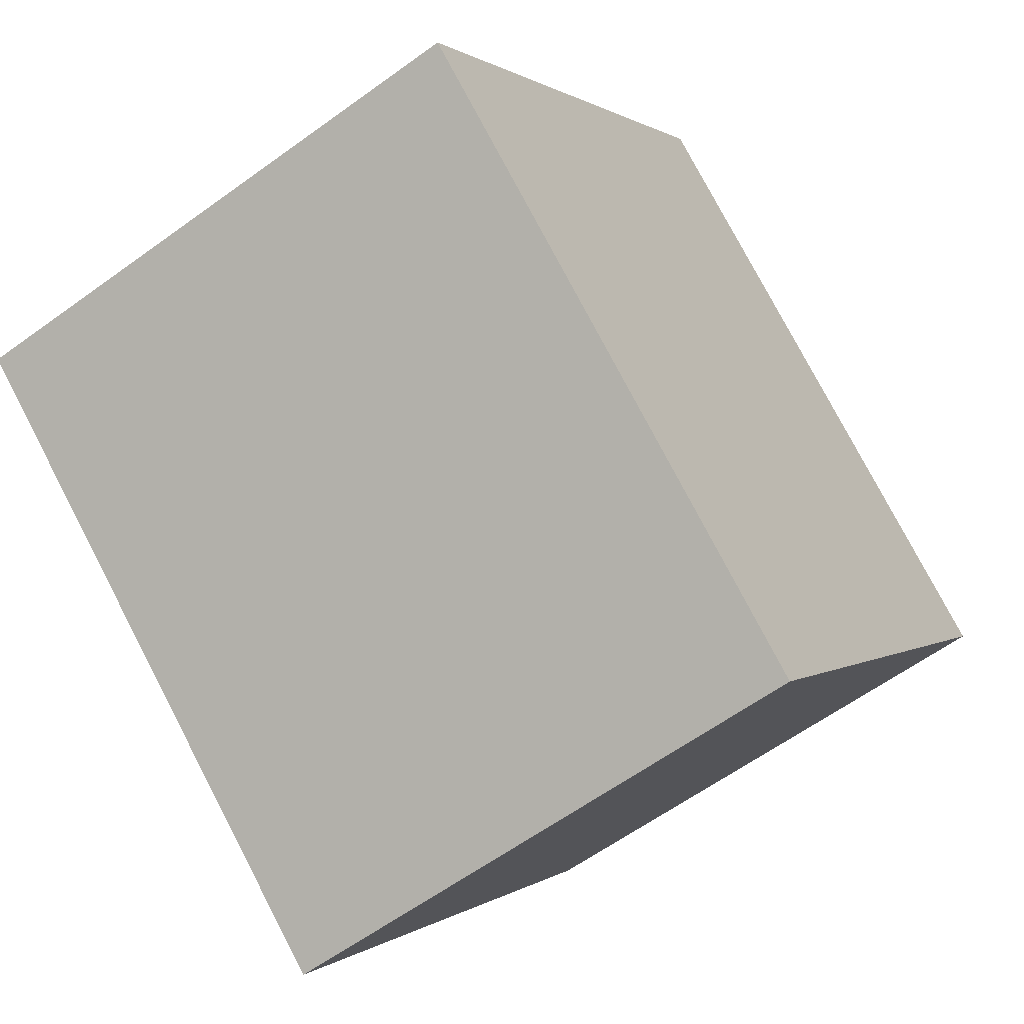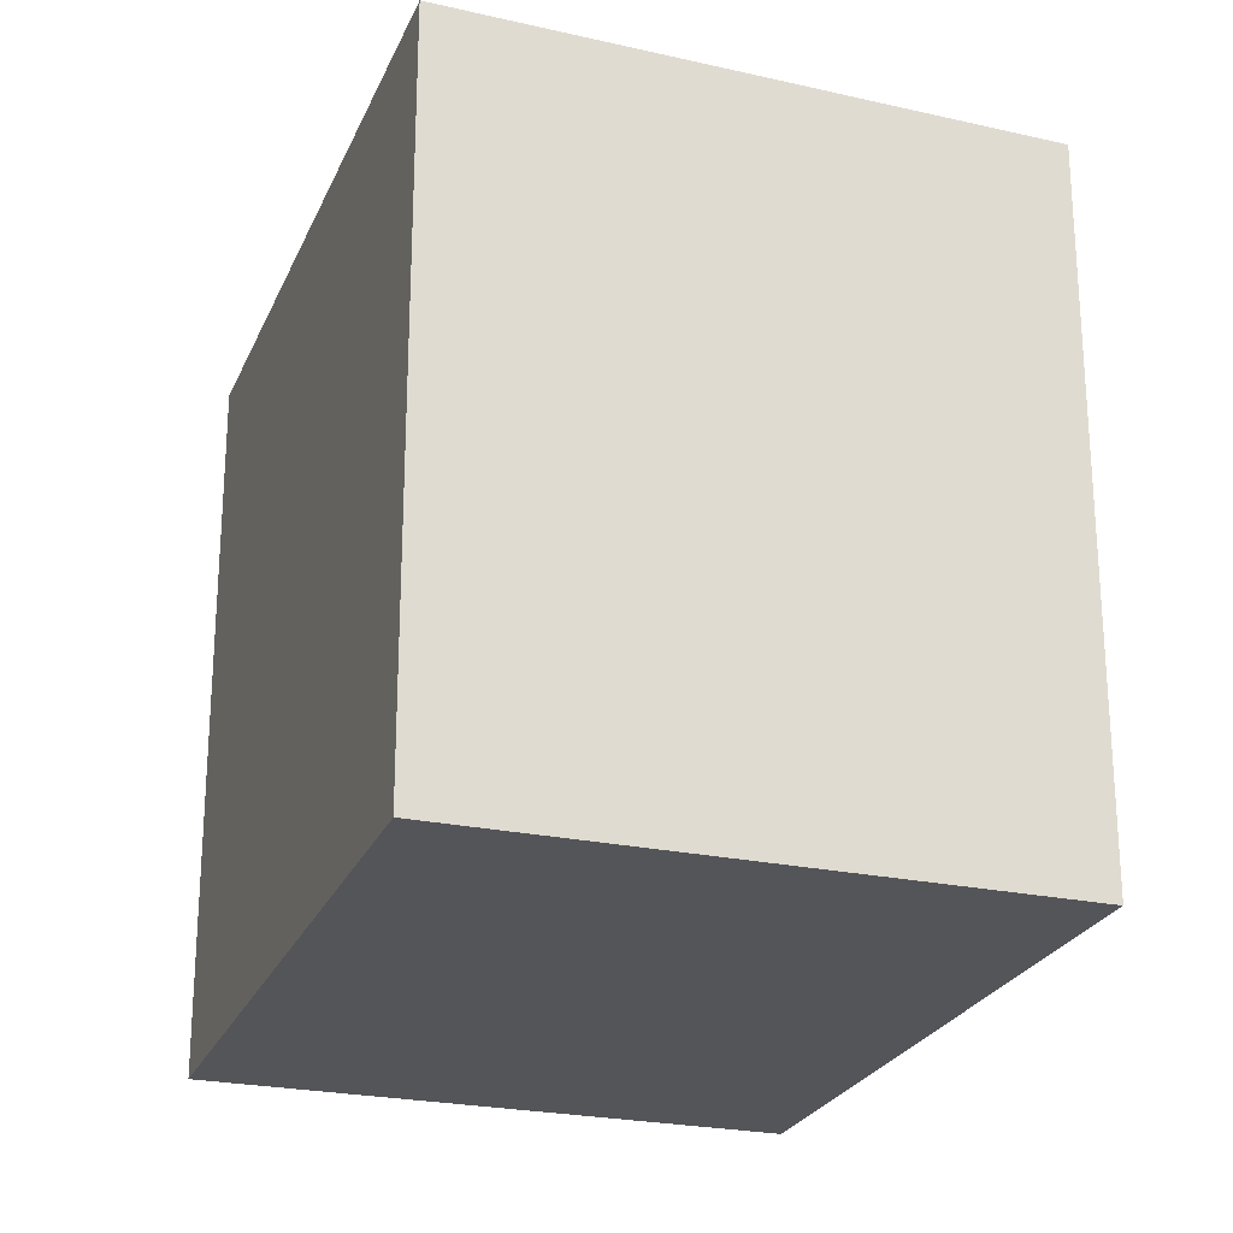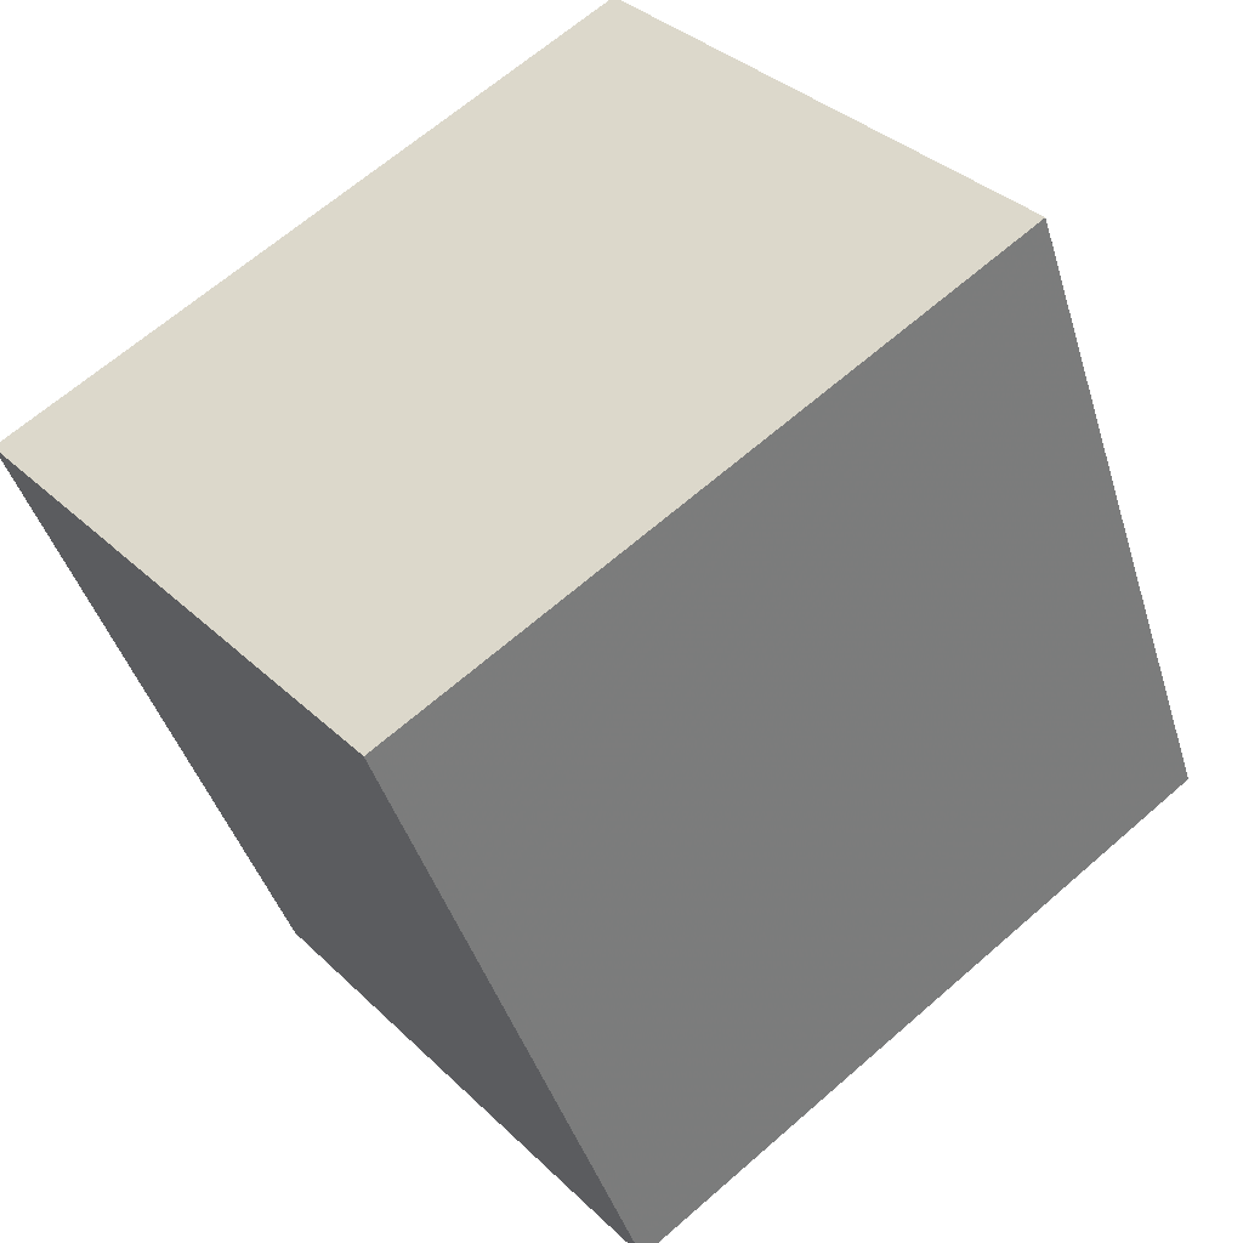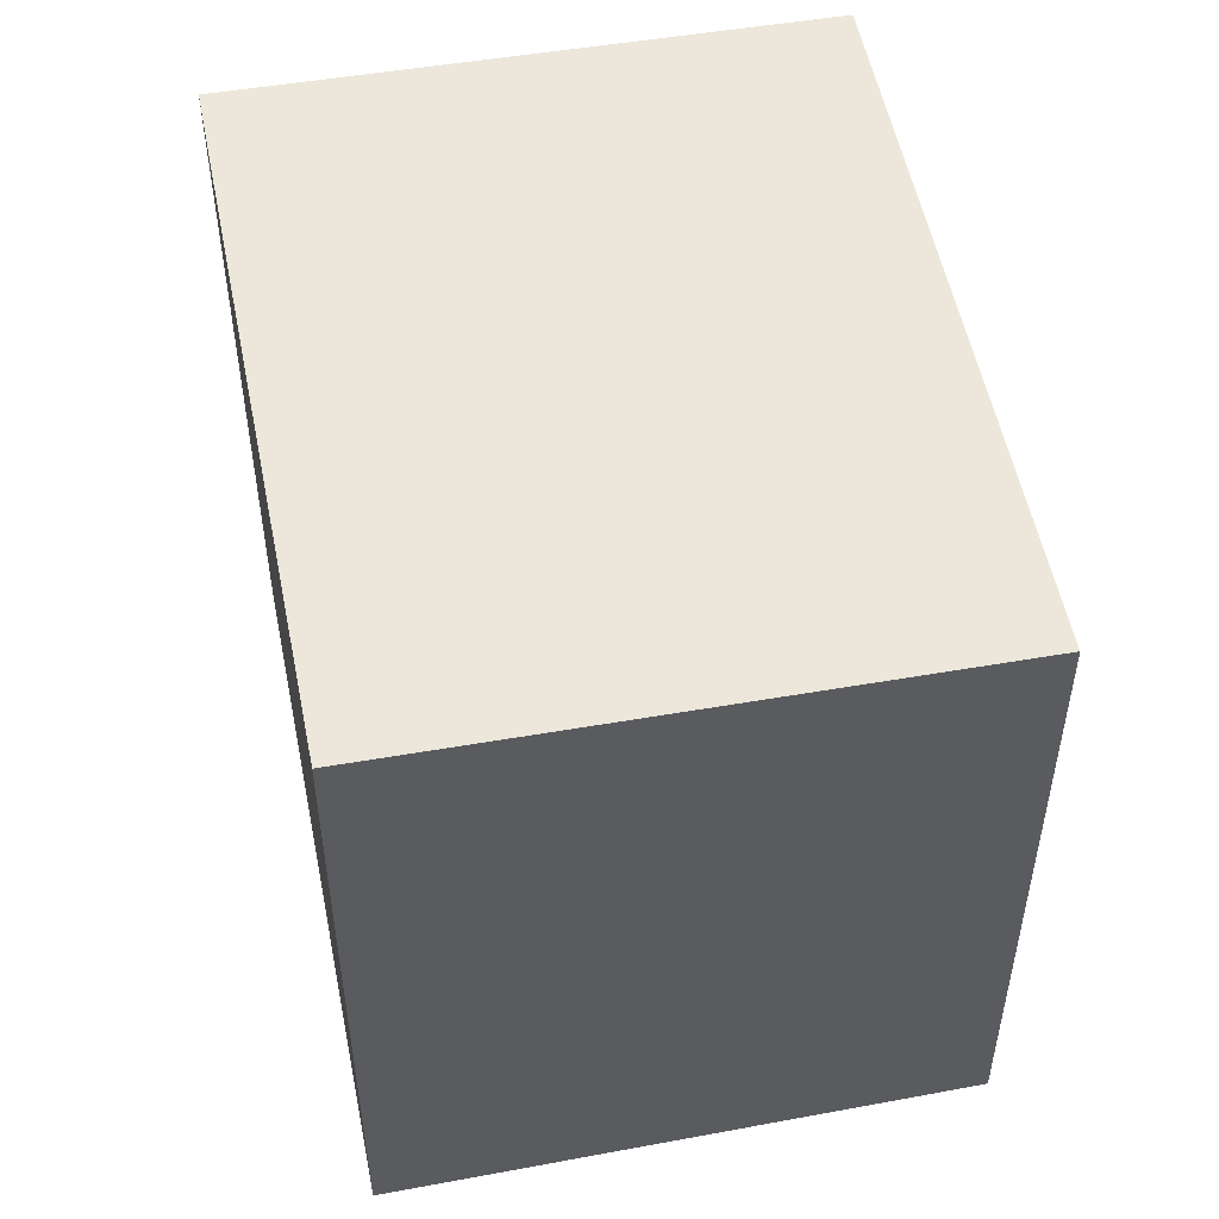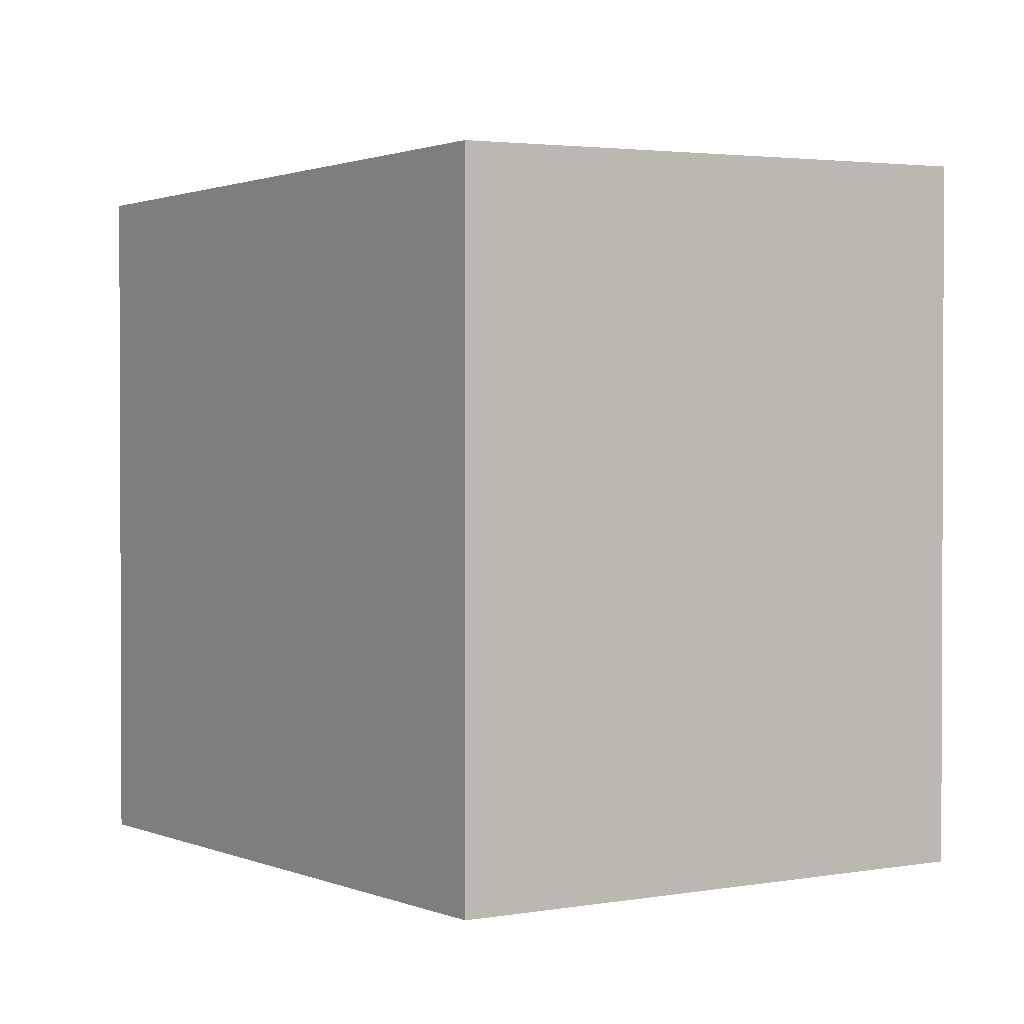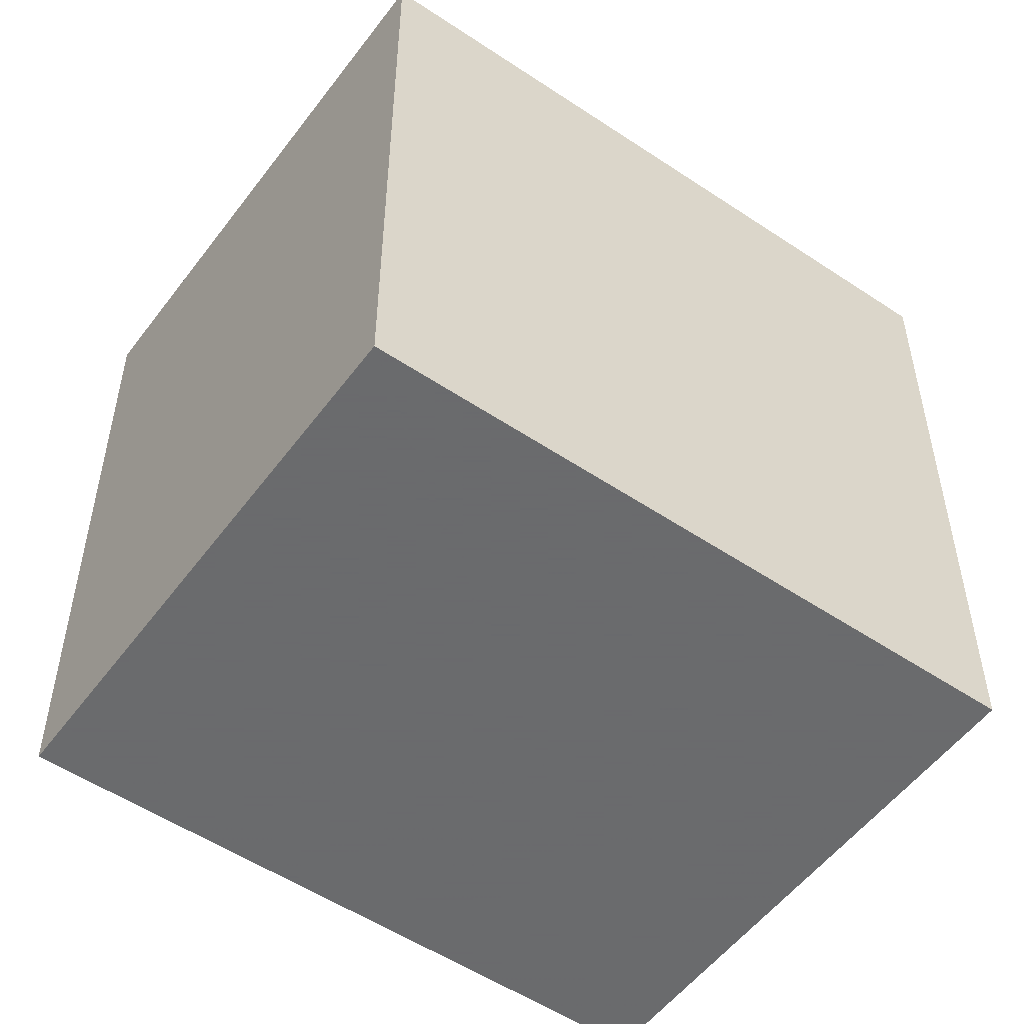
<metadata>
{"format":"obj","ext":"obj","renderer":"f3d","projection":"perspective","resolution":1024,"background":"white","views":[{"elev":77.7,"azim":-27.6,"up":"+Y"},{"elev":-24.6,"azim":7.1,"up":"+Z"},{"elev":66.3,"azim":48.9,"up":"+Y"},{"elev":53.5,"azim":14.9,"up":"+Z"},{"elev":1.4,"azim":172.0,"up":"+Z"},{"elev":-53.2,"azim":80.5,"up":"+Z"}]}
</metadata>
<code>
v -1954 -2569 2.918
v -1955 -2566 2.929
v -1953 -2565 2.876
v -1952 -2568 2.865
v -1955 -2566 2.929
v -1954 -2569 2.918
v -1954 -2569 4.441e-16
v -1955 -2566 0
v -1953 -2565 2.876
v -1955 -2566 2.929
v -1955 -2566 0
v -1953 -2565 0
v -1952 -2568 2.865
v -1953 -2565 2.876
v -1953 -2565 0
v -1952 -2568 0
v -1954 -2569 2.918
v -1952 -2568 2.865
v -1952 -2568 0
v -1954 -2569 4.441e-16
v -1954 -2569 0
v -1955 -2566 0
v -1953 -2565 0
v -1952 -2568 0
f 2 3 4 1
f 6 7 8 5
f 10 11 12 9
f 14 15 16 13
f 18 19 20 17
f 22 23 24 21

</code>
